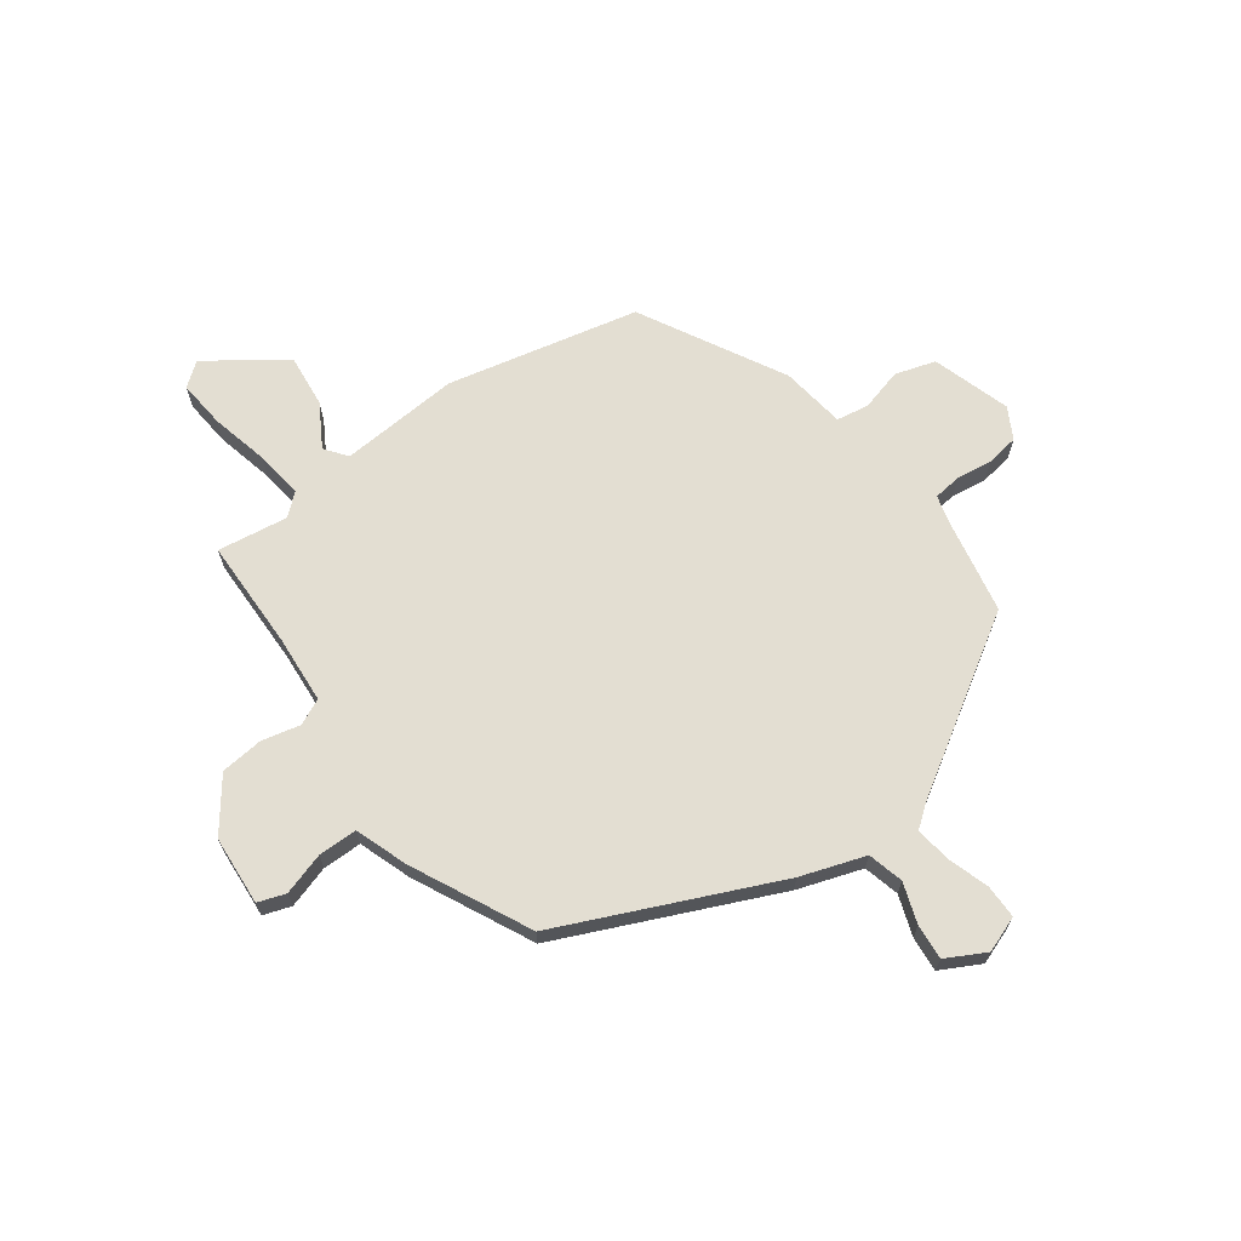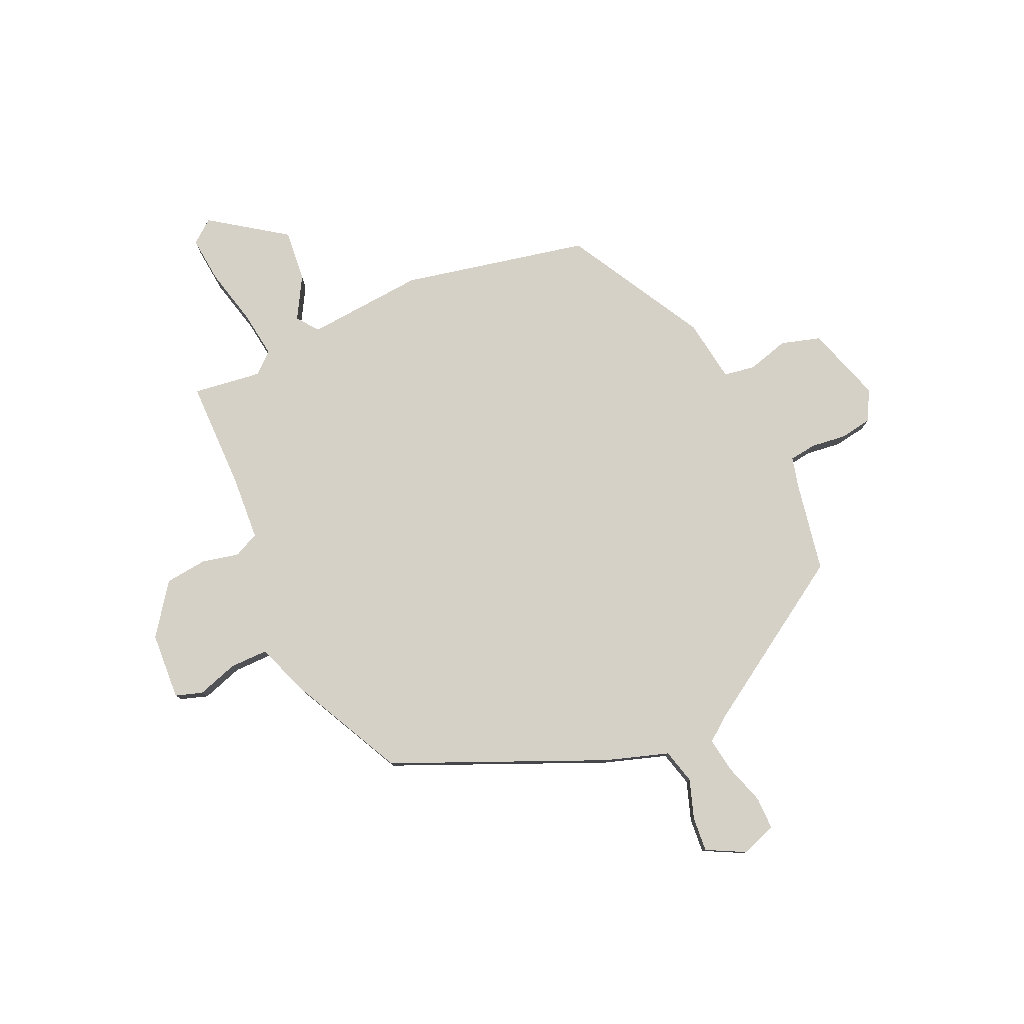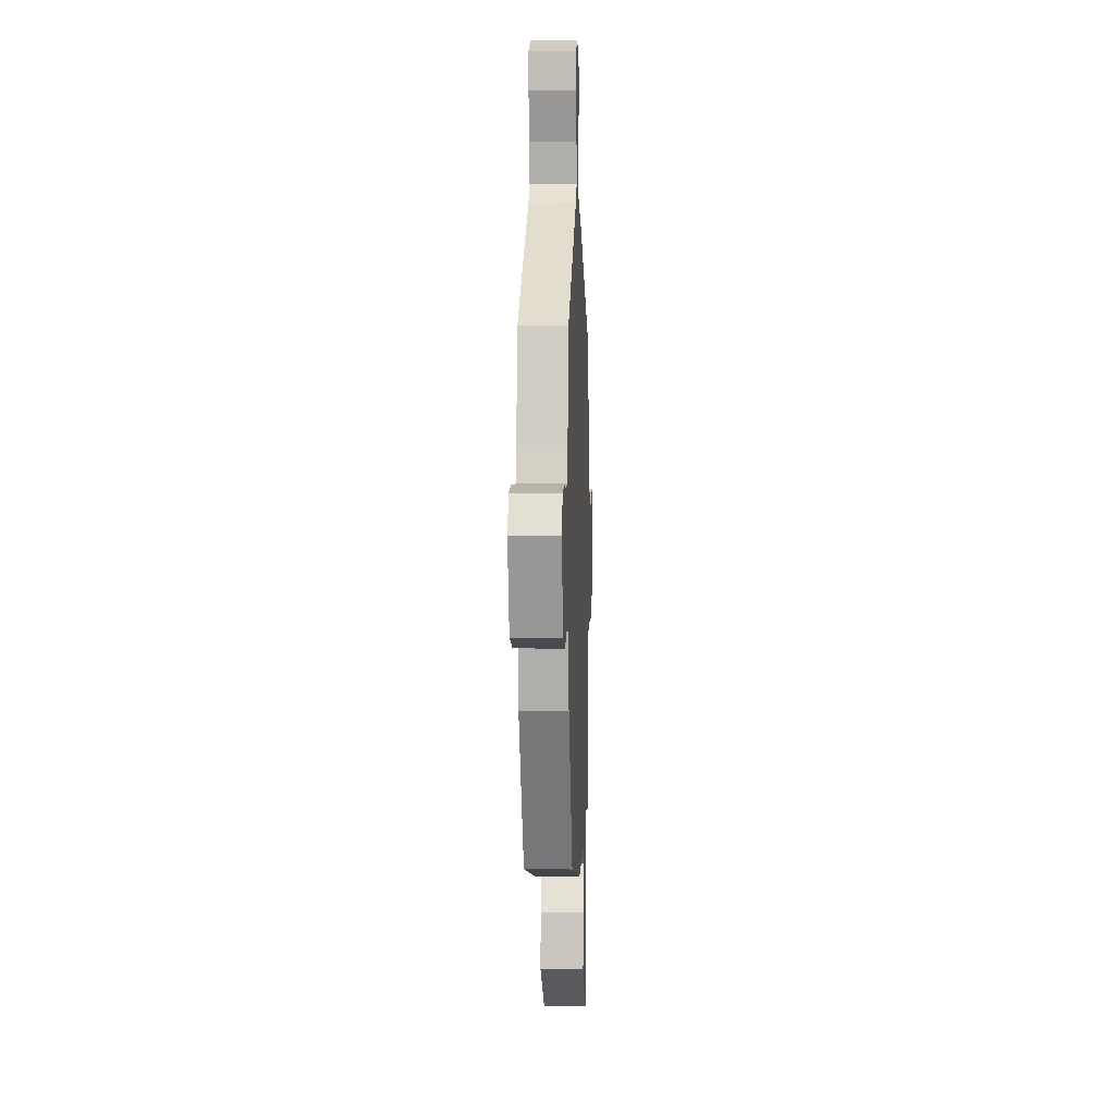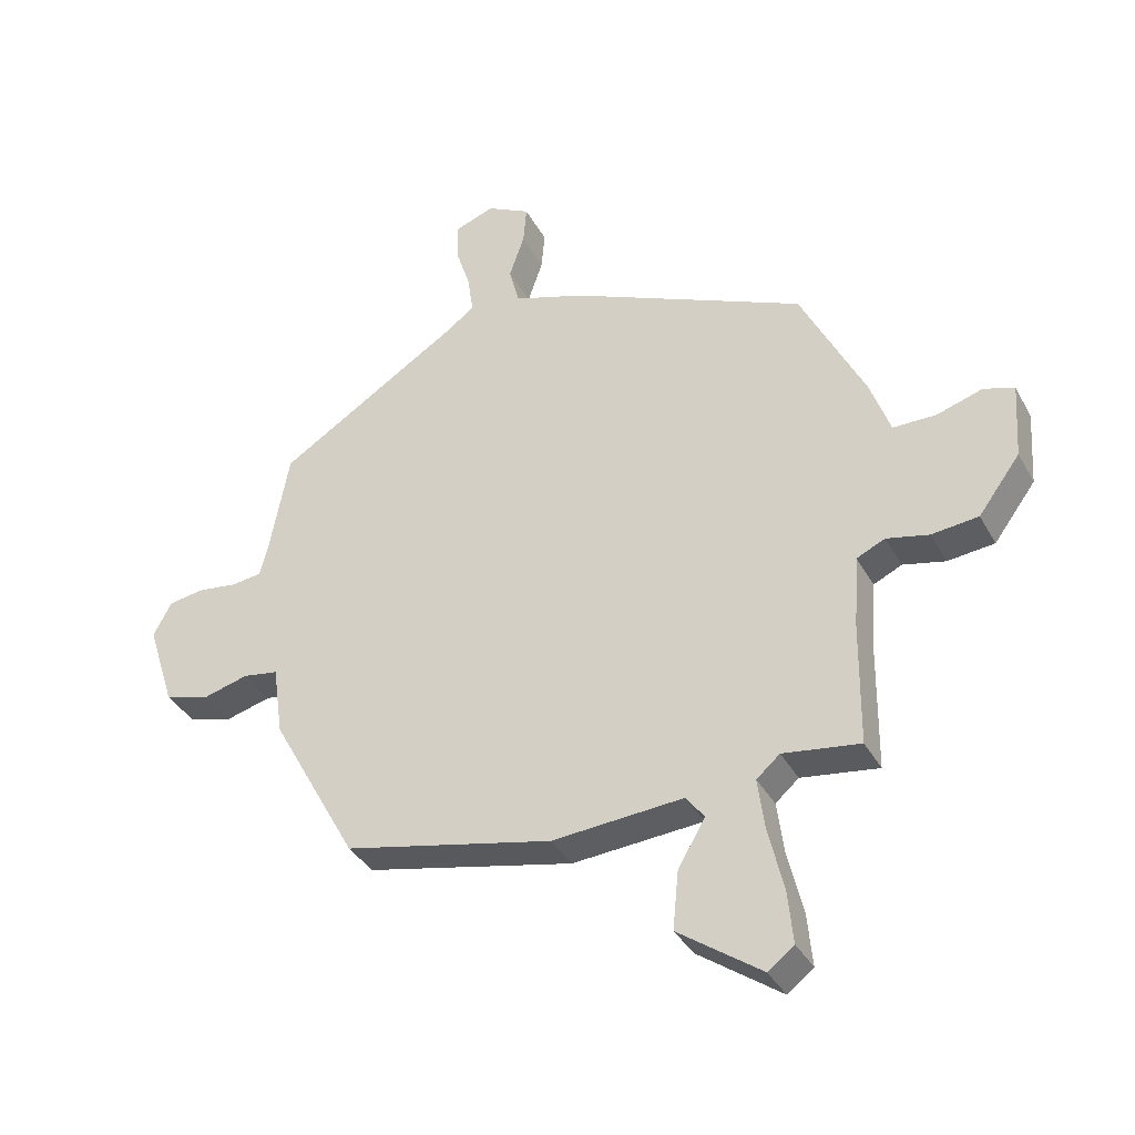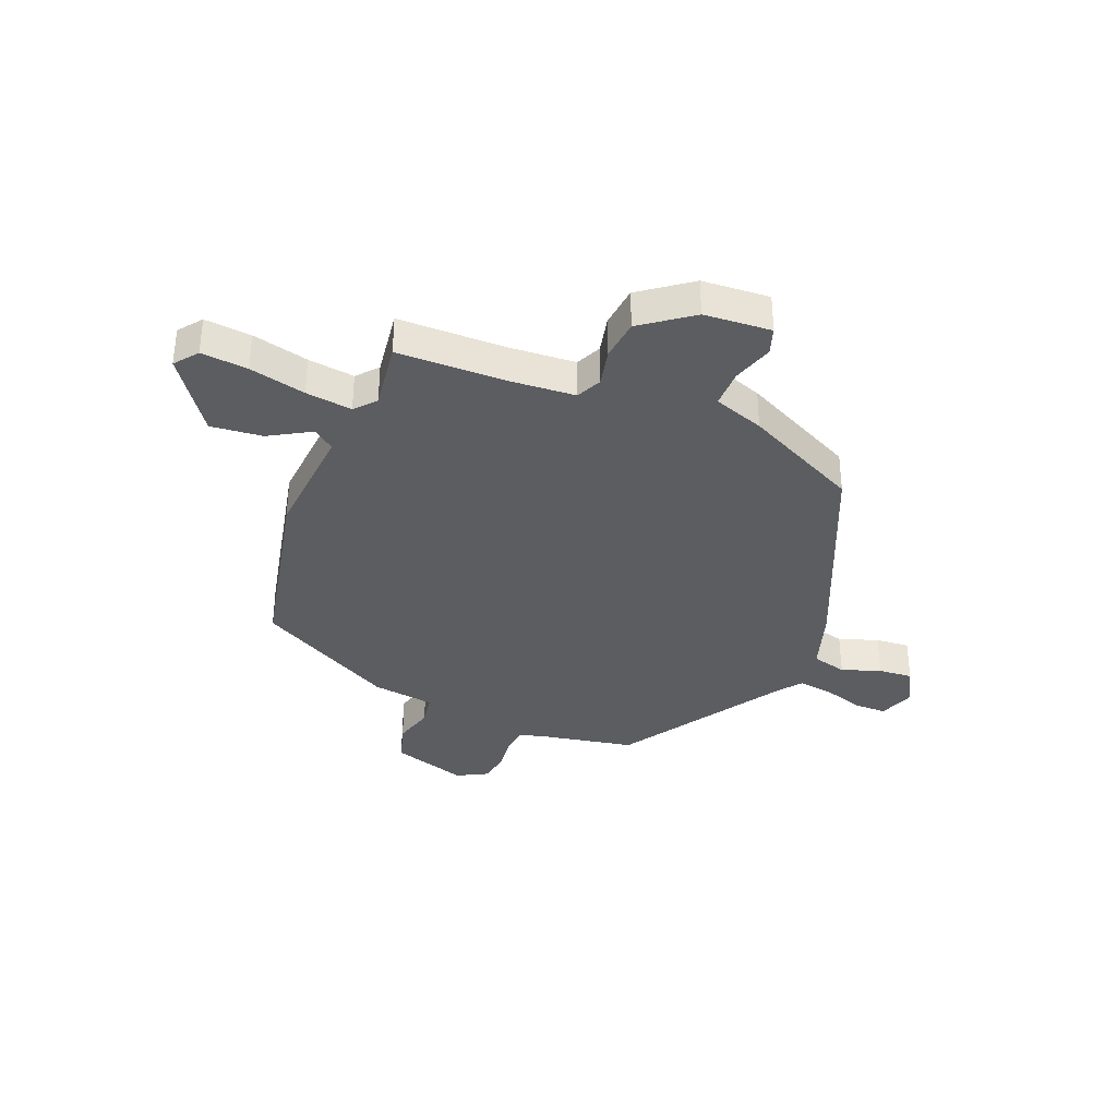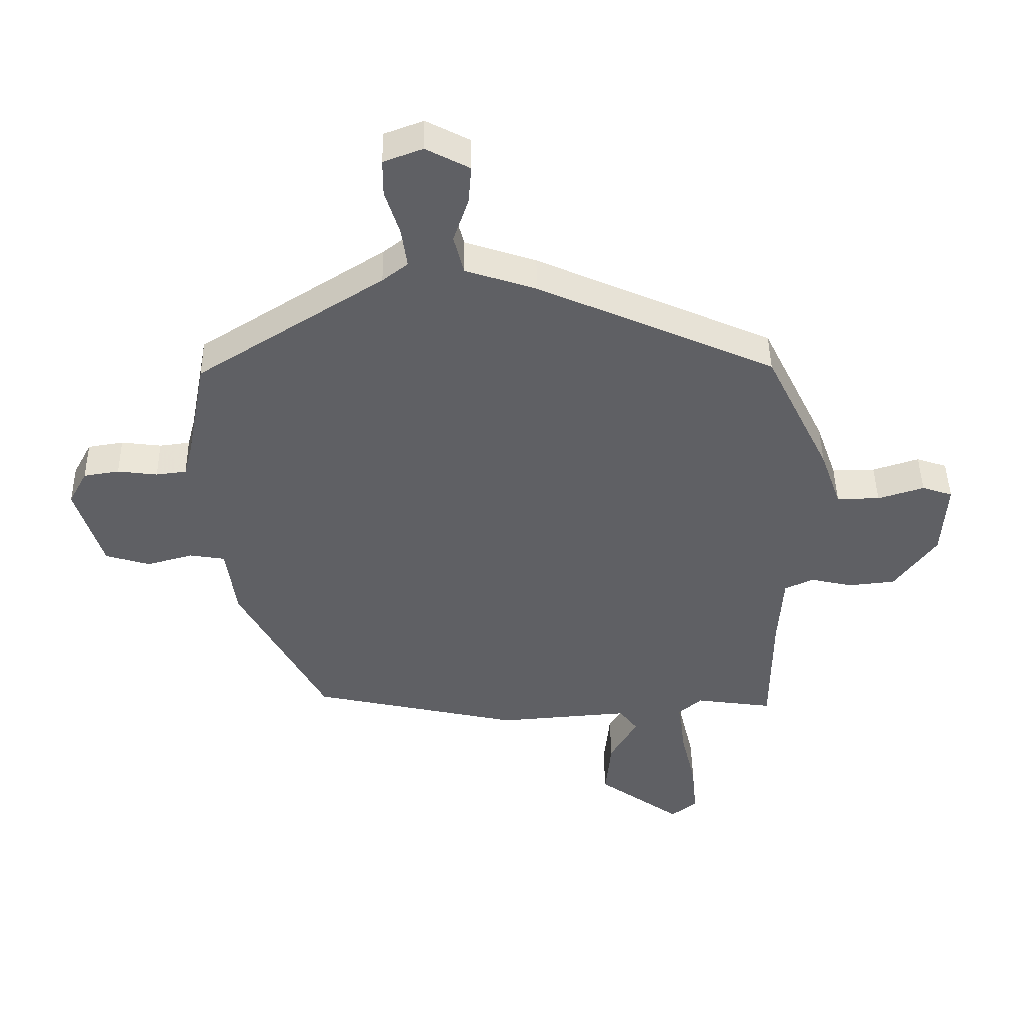
<metadata>
{"format":"obj","ext":"obj","renderer":"f3d","projection":"perspective","resolution":1024,"background":"white","views":[{"elev":67.6,"azim":-35.8,"up":"+Y"},{"elev":79.5,"azim":-24.5,"up":"+Y"},{"elev":3.7,"azim":92.3,"up":"+Z"},{"elev":-36.4,"azim":-154.3,"up":"+Z"},{"elev":-35.6,"azim":-112.0,"up":"+Y"},{"elev":44.5,"azim":179.1,"up":"+Z"}]}
</metadata>
<code>
v 0.479 0.07 0.312
v 0.51 0.07 0.148
v 0.523 0.07 0.098
v 0.571 0.07 0.092
v 0.634 0.07 0.1
v 0.69 0.07 0.091
v 0.719 0.07 0.037
v 0.676 0.07 -0.098
v 0.606 0.07 -0.119
v 0.533 0.07 -0.099
v 0.477 0.07 -0.108
v 0.461 0.07 -0.22
v 0.325 0.07 -0.467
v -0.006 0.07 -0.539
v -0.214 0.07 -0.523
v -0.243 0.07 -0.561
v -0.2 0.07 -0.635
v -0.191 0.07 -0.727
v -0.323 0.07 -0.82
v -0.364 0.07 -0.788
v -0.356 0.07 -0.705
v -0.332 0.07 -0.605
v -0.321 0.07 -0.522
v -0.358 0.07 -0.49
v -0.48 0.07 -0.507
v -0.482 0.07 -0.313
v -0.49 0.07 -0.197
v -0.535 0.07 -0.176
v -0.602 0.07 -0.191
v -0.676 0.07 -0.183
v -0.742 0.07 -0.094
v -0.75 0.07 0.026
v -0.702 0.07 0.042
v -0.629 0.07 0.019
v -0.561 0.07 0.019
v -0.529 0.07 0.109
v -0.428 0.07 0.314
v -0.054 0.07 0.478
v 0.058 0.07 0.515
v 0.074 0.07 0.577
v 0.05 0.07 0.647
v 0.045 0.07 0.708
v 0.114 0.07 0.744
v 0.176 0.07 0.721
v 0.176 0.07 0.663
v 0.153 0.07 0.591
v 0.144 0.07 0.529
v 0.184 0.07 0.498
v 0.479 0 0.312
v 0.51 0 0.148
v 0.523 0 0.098
v 0.571 0 0.092
v 0.634 0 0.1
v 0.69 0 0.091
v 0.719 0 0.037
v 0.676 0 -0.098
v 0.606 0 -0.119
v 0.533 0 -0.099
v 0.477 0 -0.108
v 0.461 0 -0.22
v 0.325 0 -0.467
v -0.006 0 -0.539
v -0.214 0 -0.523
v -0.243 0 -0.561
v -0.2 0 -0.635
v -0.191 0 -0.727
v -0.323 0 -0.82
v -0.364 0 -0.788
v -0.356 0 -0.705
v -0.332 0 -0.605
v -0.321 0 -0.522
v -0.358 0 -0.49
v -0.48 0 -0.507
v -0.482 0 -0.313
v -0.49 0 -0.197
v -0.535 0 -0.176
v -0.602 0 -0.191
v -0.676 0 -0.183
v -0.742 0 -0.094
v -0.75 0 0.026
v -0.702 0 0.042
v -0.629 0 0.019
v -0.561 0 0.019
v -0.529 0 0.109
v -0.428 0 0.314
v -0.054 0 0.478
v 0.058 0 0.515
v 0.074 0 0.577
v 0.05 0 0.647
v 0.045 0 0.708
v 0.114 0 0.744
v 0.176 0 0.721
v 0.176 0 0.663
v 0.153 0 0.591
v 0.144 0 0.529
v 0.184 0 0.498
f 44 45 46
f 43 44 46
f 42 43 46
f 41 42 46
f 40 41 46
f 39 40 46 47
f 39 47 48
f 38 39 48
f 37 38 48
f 36 37 48
f 35 36 48
f 32 33 34
f 31 32 34
f 30 31 34
f 29 30 34
f 28 29 34
f 27 28 34 35
f 24 25 26
f 23 24 26 27
f 20 21 22
f 19 20 22
f 18 19 22
f 17 18 22
f 16 17 22
f 15 16 22 23
f 13 14 15
f 12 13 15
f 11 12 15
f 48 1 2
f 35 48 2
f 27 35 2
f 23 27 2
f 15 23 2
f 11 15 2
f 8 9 10
f 7 8 10
f 6 7 10
f 5 6 10
f 4 5 10
f 11 2 3
f 3 4 10 11
f 94 93 92
f 94 92 91
f 94 91 90
f 94 90 89
f 94 89 88
f 95 94 88 87
f 96 95 87
f 96 87 86
f 96 86 85
f 96 85 84
f 96 84 83
f 82 81 80
f 82 80 79
f 82 79 78
f 82 78 77
f 82 77 76
f 83 82 76 75
f 74 73 72
f 75 74 72 71
f 70 69 68
f 70 68 67
f 70 67 66
f 70 66 65
f 70 65 64
f 71 70 64 63
f 63 62 61
f 63 61 60
f 63 60 59
f 50 49 96
f 50 96 83
f 50 83 75
f 50 75 71
f 50 71 63
f 50 63 59
f 58 57 56
f 58 56 55
f 58 55 54
f 58 54 53
f 58 53 52
f 51 50 59
f 59 58 52 51
f 1 49 50 2
f 2 50 51 3
f 3 51 52 4
f 4 52 53 5
f 5 53 54 6
f 6 54 55 7
f 7 55 56 8
f 8 56 57 9
f 9 57 58 10
f 10 58 59 11
f 11 59 60 12
f 12 60 61 13
f 13 61 62 14
f 14 62 63 15
f 15 63 64 16
f 16 64 65 17
f 17 65 66 18
f 18 66 67 19
f 19 67 68 20
f 20 68 69 21
f 21 69 70 22
f 22 70 71 23
f 23 71 72 24
f 24 72 73 25
f 25 73 74 26
f 26 74 75 27
f 27 75 76 28
f 28 76 77 29
f 29 77 78 30
f 30 78 79 31
f 31 79 80 32
f 32 80 81 33
f 33 81 82 34
f 34 82 83 35
f 35 83 84 36
f 36 84 85 37
f 37 85 86 38
f 38 86 87 39
f 39 87 88 40
f 40 88 89 41
f 41 89 90 42
f 42 90 91 43
f 43 91 92 44
f 44 92 93 45
f 45 93 94 46
f 46 94 95 47
f 47 95 96 48
f 48 96 49 1

</code>
